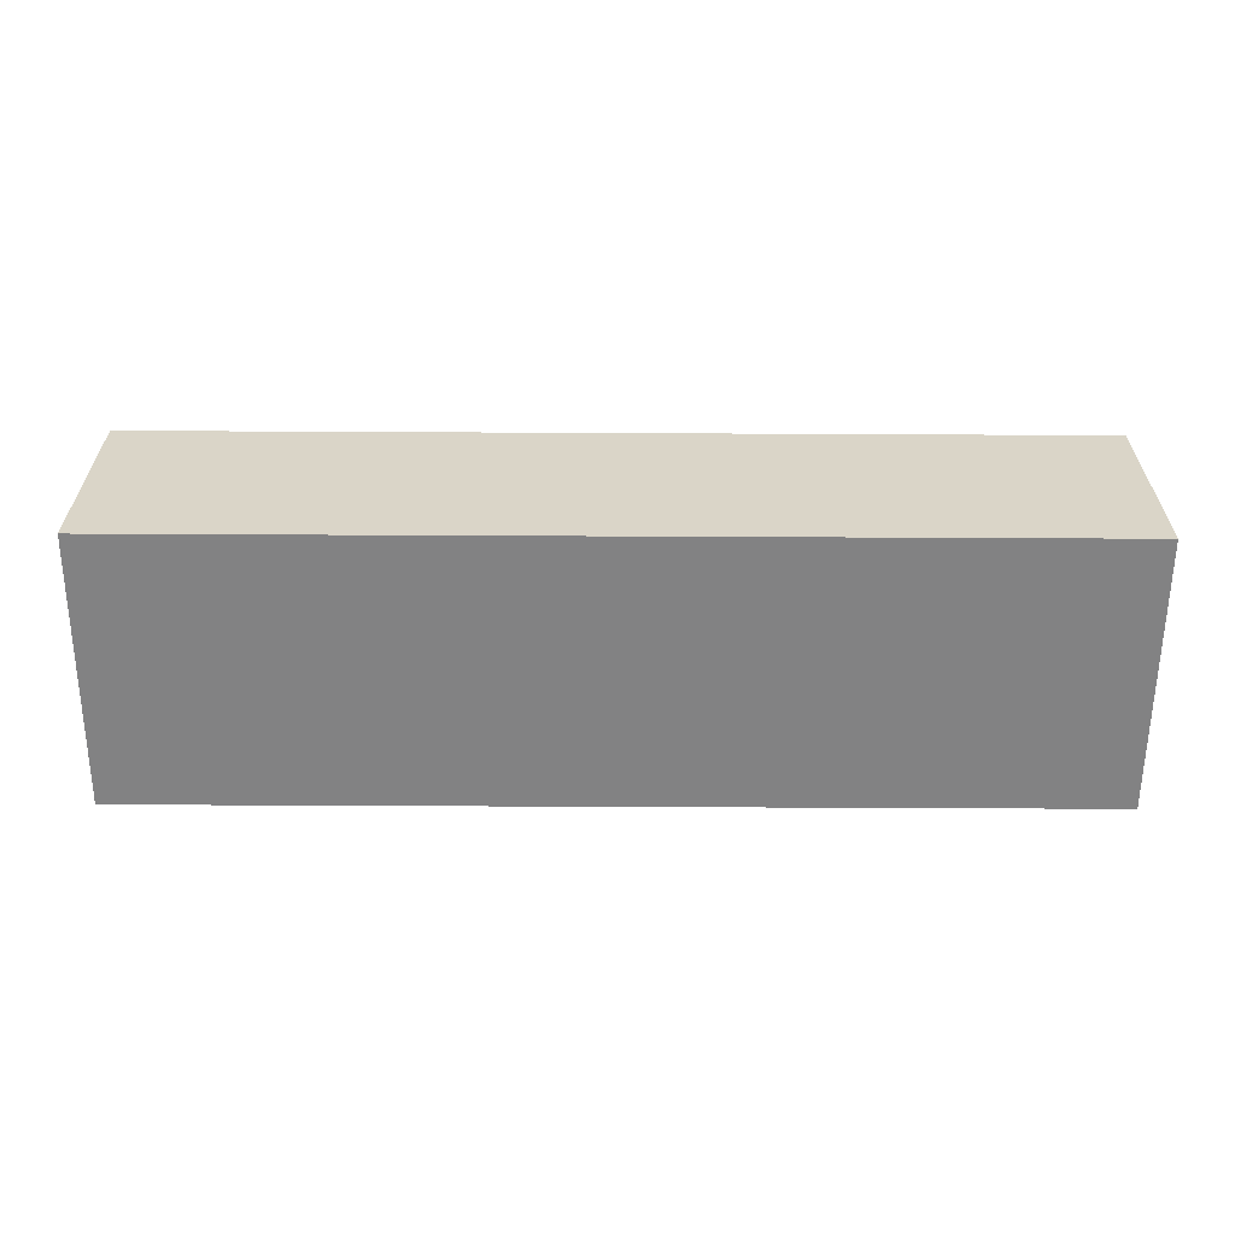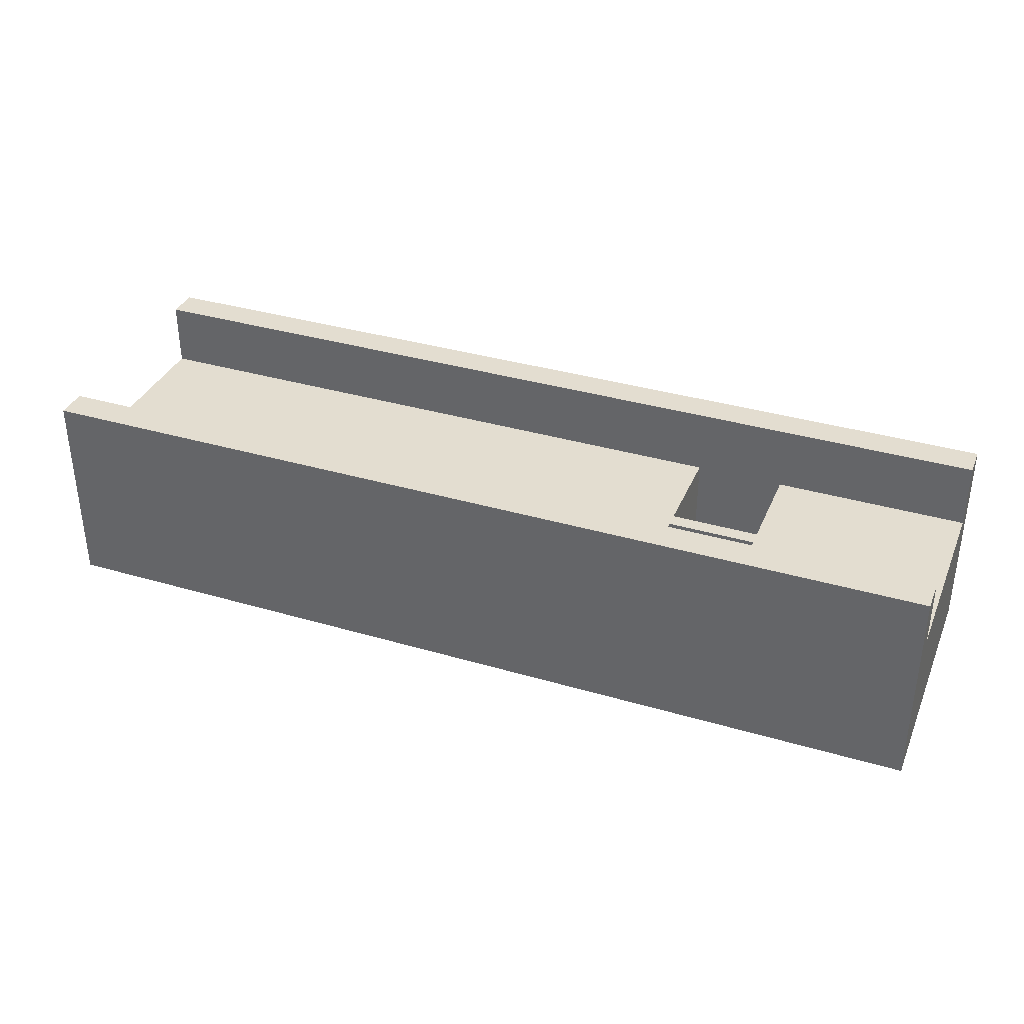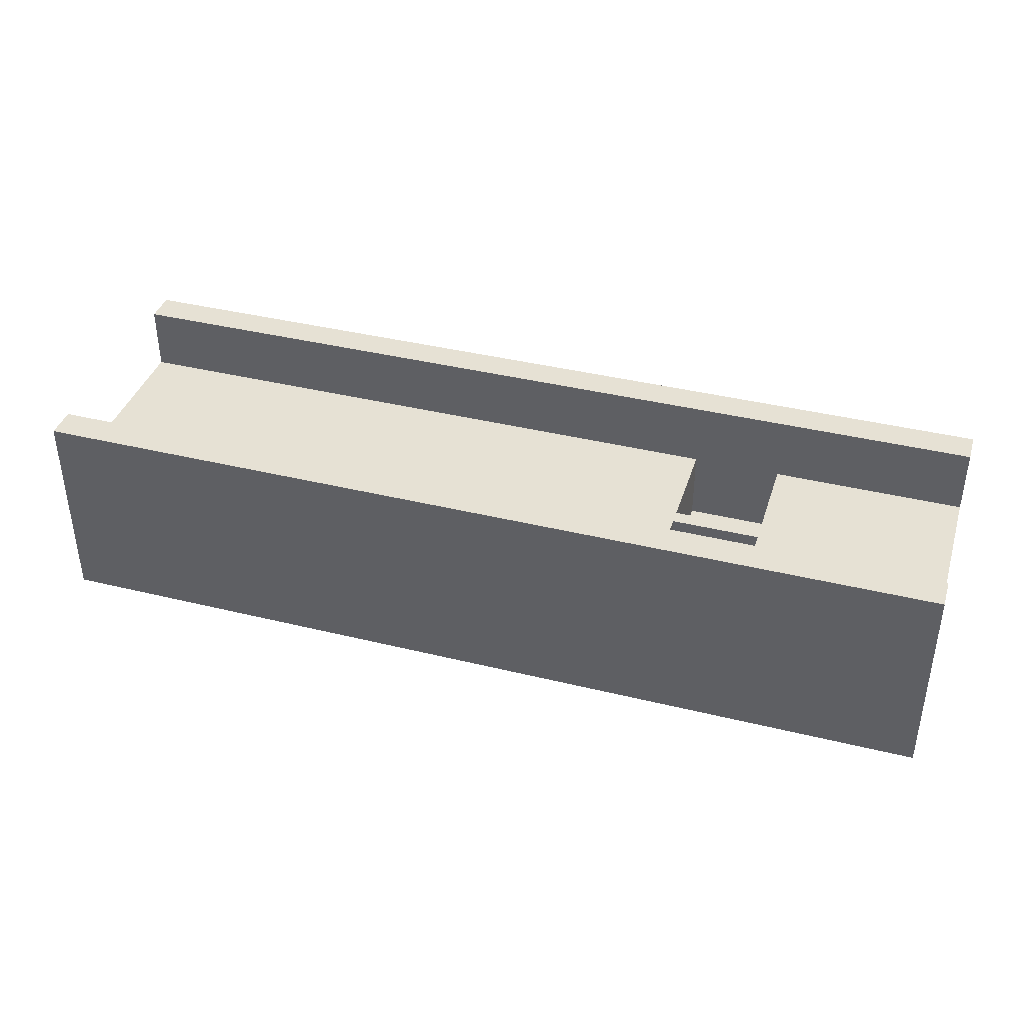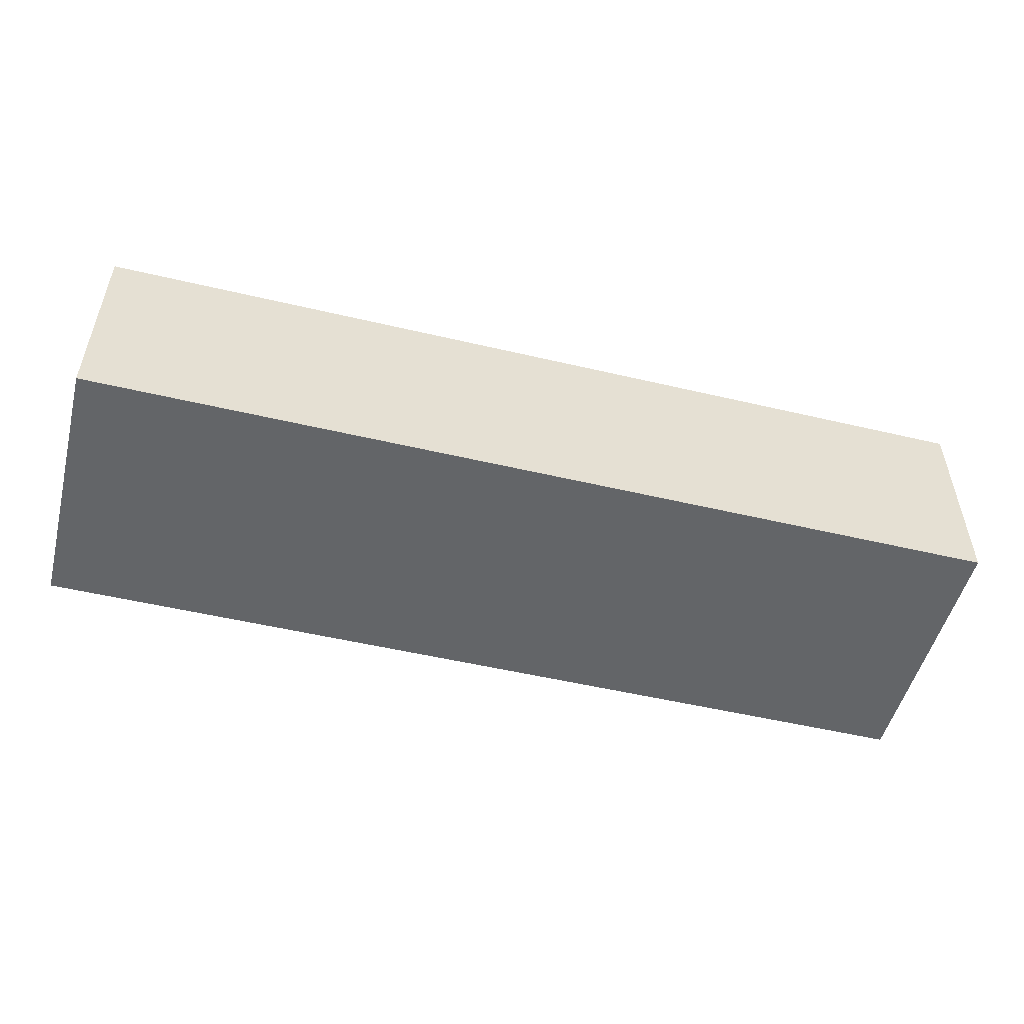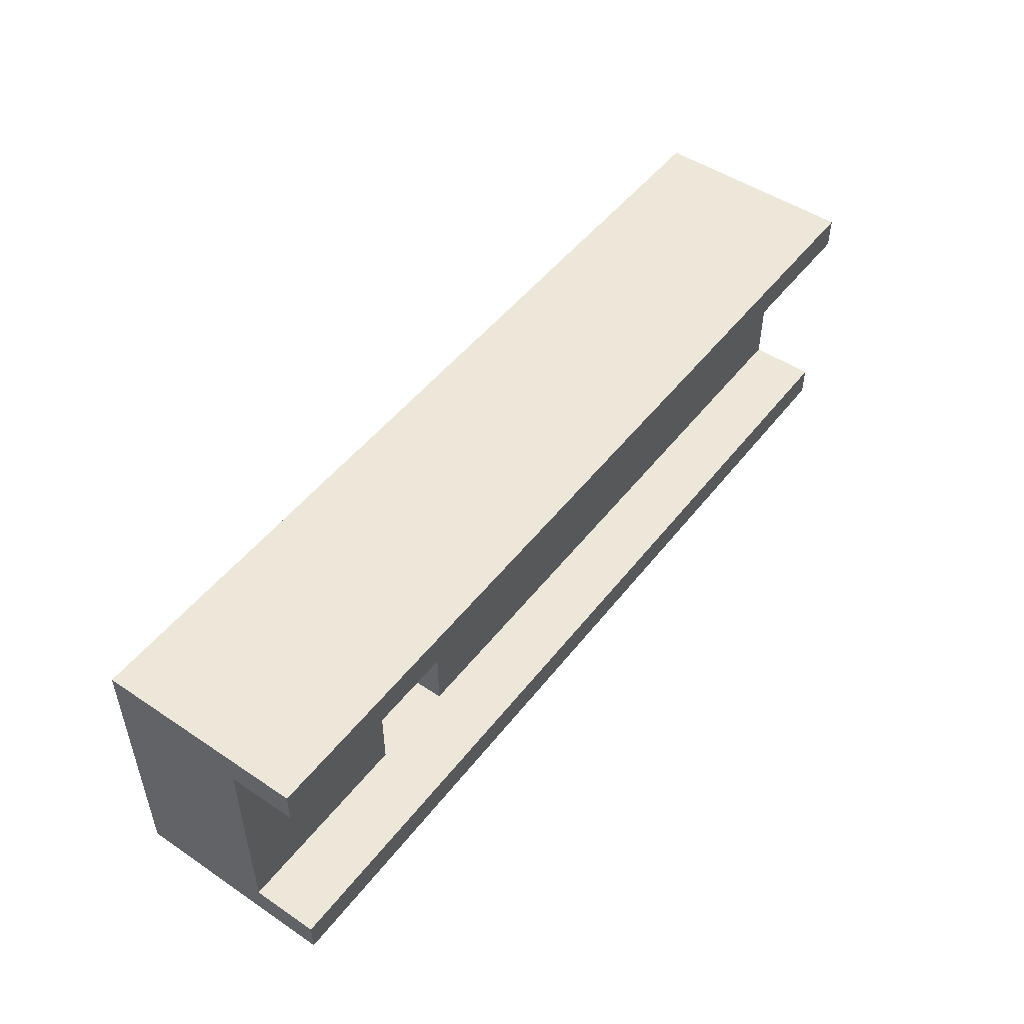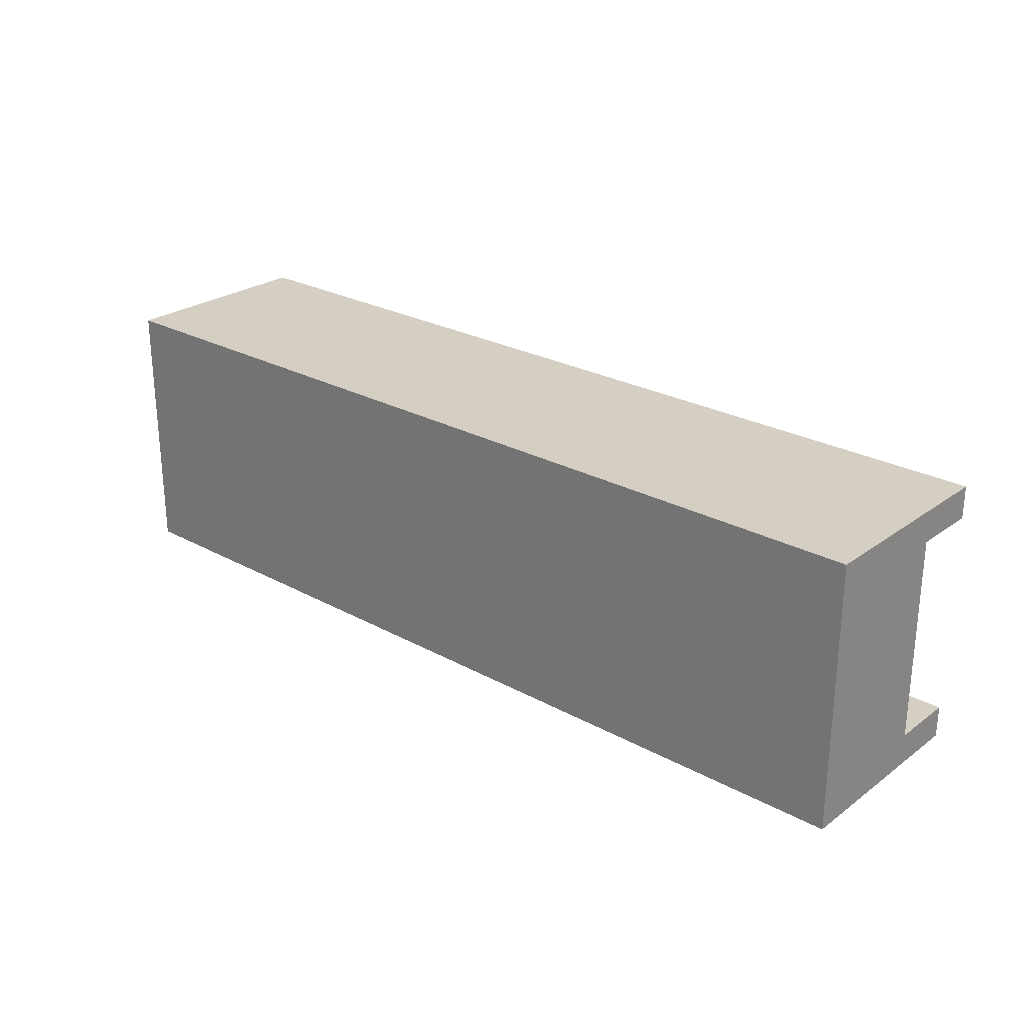
<metadata>
{"format":"obj","ext":"obj","renderer":"f3d","projection":"perspective","resolution":1024,"background":"white","views":[{"elev":-60.8,"azim":179.7,"up":"+Y"},{"elev":35.6,"azim":21.2,"up":"+Y"},{"elev":39.0,"azim":17.1,"up":"+Y"},{"elev":-51.4,"azim":165.6,"up":"+Y"},{"elev":49.7,"azim":126.4,"up":"+Z"},{"elev":25.7,"azim":41.1,"up":"+Z"}]}
</metadata>
<code>
o Collider_Cube.003
v -20.07 -3.493 3.447
v -20.07 0.201 3.447
v -20.07 -3.493 -3.399
v -20.07 0.201 -3.399
v 3.445 -3.493 3.447
v 3.445 0.201 3.447
v 3.445 -3.493 -3.399
v 3.445 0.201 -3.399
v -20.07 -3.493 2.633
v -20.07 0.08229 2.633
v 3.445 -3.493 2.633
v 3.445 0.08229 2.633
v -20.07 0.08229 -2.584
v 3.445 -3.493 -2.584
v -20.07 -3.493 -2.584
v 3.445 0.08229 -2.584
v -20.07 1.766 -2.584
v -20.07 1.766 -3.399
v 3.445 1.766 -3.399
v 3.445 1.766 2.633
v 3.445 1.766 3.447
v -20.07 1.766 3.447
v -20.07 1.766 2.633
v 3.445 1.766 -2.584
v -3.953 -3.493 -3.399
v -3.953 0.201 -3.399
v -3.953 -3.493 3.447
v -3.953 0.201 3.447
v -3.766 0.08229 2.633
v -3.953 -3.493 2.633
v -3.953 -3.493 -2.584
v -3.766 0.08229 -2.584
v -3.953 1.766 -3.399
v -3.953 1.766 3.447
v -3.953 1.766 2.633
v -3.953 1.766 -2.584
v -1.491 0.201 -3.399
v -1.491 -3.493 3.447
v -1.497 0.08229 2.633
v -1.497 0.08229 -2.584
v -1.491 1.766 -3.399
v -1.491 1.766 2.633
v -1.491 1.766 -2.584
v -1.491 -3.493 -3.399
v -1.491 0.201 3.447
v -1.491 -3.493 2.633
v -1.491 -3.493 -2.584
v -1.491 1.766 3.447
v -20.07 -3.493 0.2506
v 3.445 0.08229 0.2506
v -20.07 0.08229 0.2506
v 3.445 -3.493 0.2506
v -3.953 -3.493 0.2506
v -3.766 0.08229 0.2506
v -1.497 0.08229 0.2506
v -1.491 -3.493 0.2506
v -20.07 0.08229 -0.1182
v 3.445 -3.493 -0.1182
v -20.07 -3.493 -0.1182
v 3.445 0.08229 -0.1182
v -3.953 -3.493 -0.1182
v -3.766 0.08229 -0.1182
v -1.497 0.08229 -0.1182
v -1.491 -3.493 -0.1182
v -3.766 -1.75 0.2506
v -3.766 -1.75 2.633
v -1.497 -1.75 2.633
v -3.766 -1.75 -2.584
v -1.497 -1.75 -2.584
v -1.497 -1.75 0.2506
v -3.766 -1.75 -0.1182
v -1.497 -1.75 -0.1182
f 13 3 15
f 37 7 44
f 12 5 11
f 28 1 27
f 11 38 46
f 4 33 26
f 51 29 54
f 52 46 56
f 50 11 52
f 1 10 9
f 7 16 14
f 7 47 44
f 10 35 29
f 57 15 59
f 23 34 35
f 18 36 33
f 8 24 16
f 6 20 21
f 16 43 40
f 2 23 10
f 4 17 18
f 6 48 45
f 28 22 2
f 13 36 17
f 33 43 41
f 35 48 42
f 29 42 39
f 25 15 3
f 53 9 49
f 55 67 39
f 26 41 37
f 30 1 9
f 45 27 38
f 4 25 3
f 6 38 5
f 37 19 8
f 55 12 50
f 12 42 20
f 42 21 20
f 41 24 19
f 45 34 28
f 32 43 36
f 44 31 25
f 56 30 53
f 46 27 30
f 26 44 25
f 64 53 61
f 63 50 60
f 62 55 63
f 61 49 59
f 10 49 9
f 60 52 58
f 58 56 64
f 57 54 62
f 13 62 32
f 14 64 47
f 16 58 14
f 31 59 15
f 32 69 40
f 40 60 16
f 47 61 31
f 51 59 49
f 65 67 70
f 68 72 69
f 62 68 32
f 54 70 55
f 63 71 62
f 29 65 54
f 40 72 63
f 39 66 29
f 13 4 3
f 37 8 7
f 12 6 5
f 28 2 1
f 11 5 38
f 4 18 33
f 51 10 29
f 52 11 46
f 50 12 11
f 1 2 10
f 7 8 16
f 7 14 47
f 10 23 35
f 57 13 15
f 23 22 34
f 18 17 36
f 8 19 24
f 6 12 20
f 16 24 43
f 2 22 23
f 4 13 17
f 6 21 48
f 28 34 22
f 13 32 36
f 33 36 43
f 35 34 48
f 29 35 42
f 25 31 15
f 53 30 9
f 55 70 67
f 26 33 41
f 30 27 1
f 45 28 27
f 4 26 25
f 6 45 38
f 37 41 19
f 55 39 12
f 12 39 42
f 42 48 21
f 41 43 24
f 45 48 34
f 32 40 43
f 44 47 31
f 56 46 30
f 46 38 27
f 26 37 44
f 64 56 53
f 63 55 50
f 62 54 55
f 61 53 49
f 10 51 49
f 60 50 52
f 58 52 56
f 57 51 54
f 13 57 62
f 14 58 64
f 16 60 58
f 31 61 59
f 32 68 69
f 40 63 60
f 47 64 61
f 51 57 59
f 65 66 67
f 68 71 72
f 62 71 68
f 54 65 70
f 63 72 71
f 29 66 65
f 40 69 72
f 39 67 66

</code>
